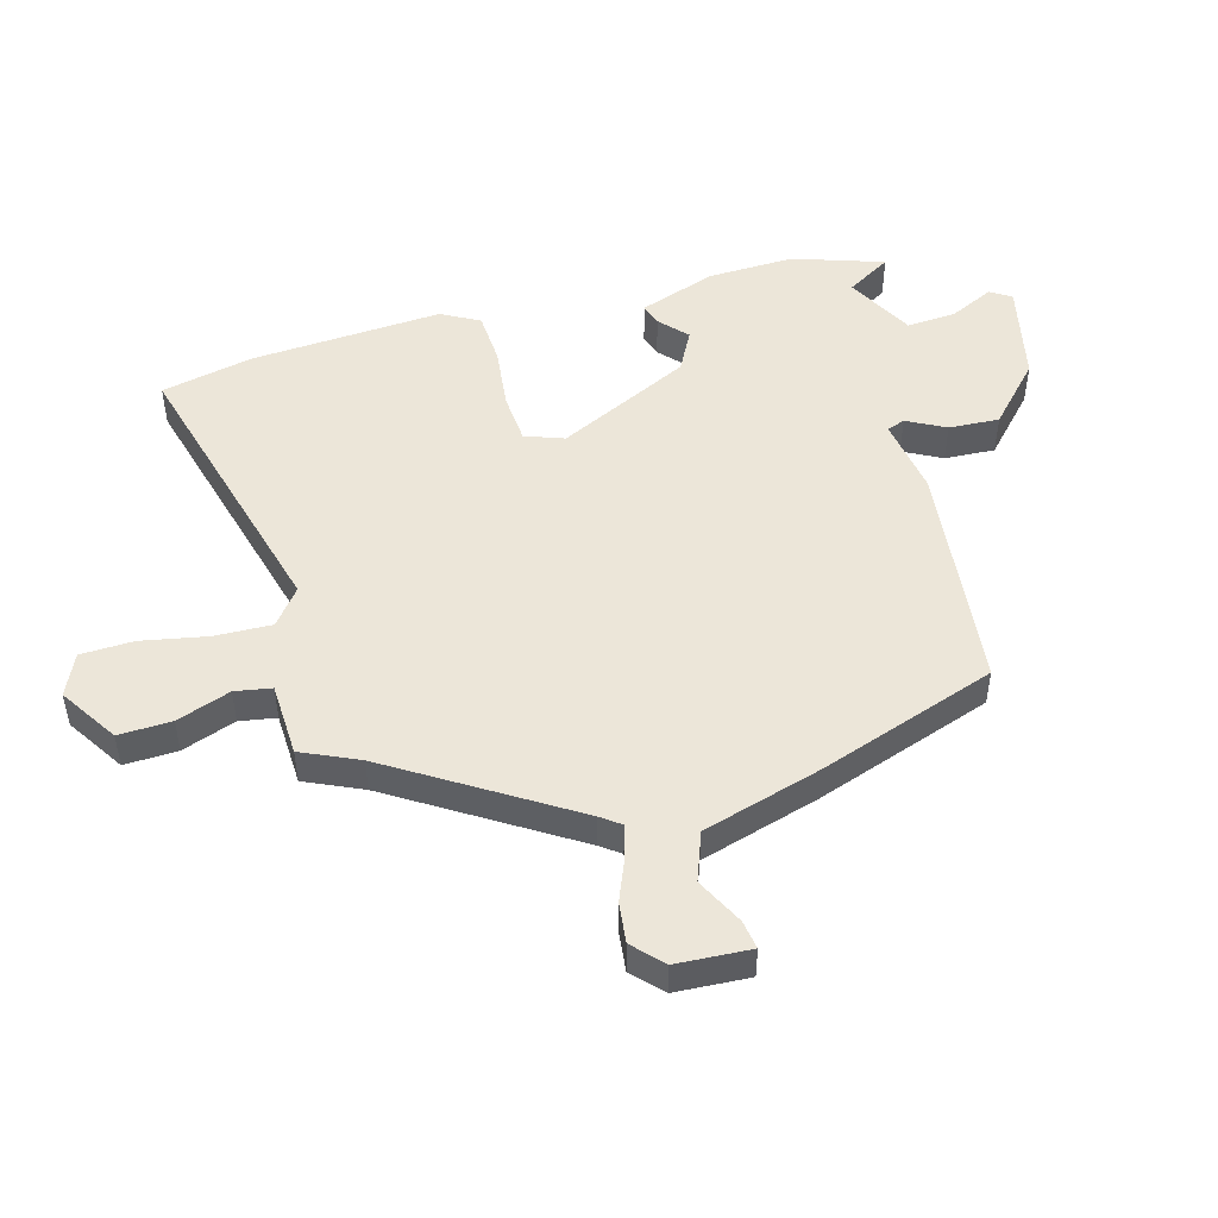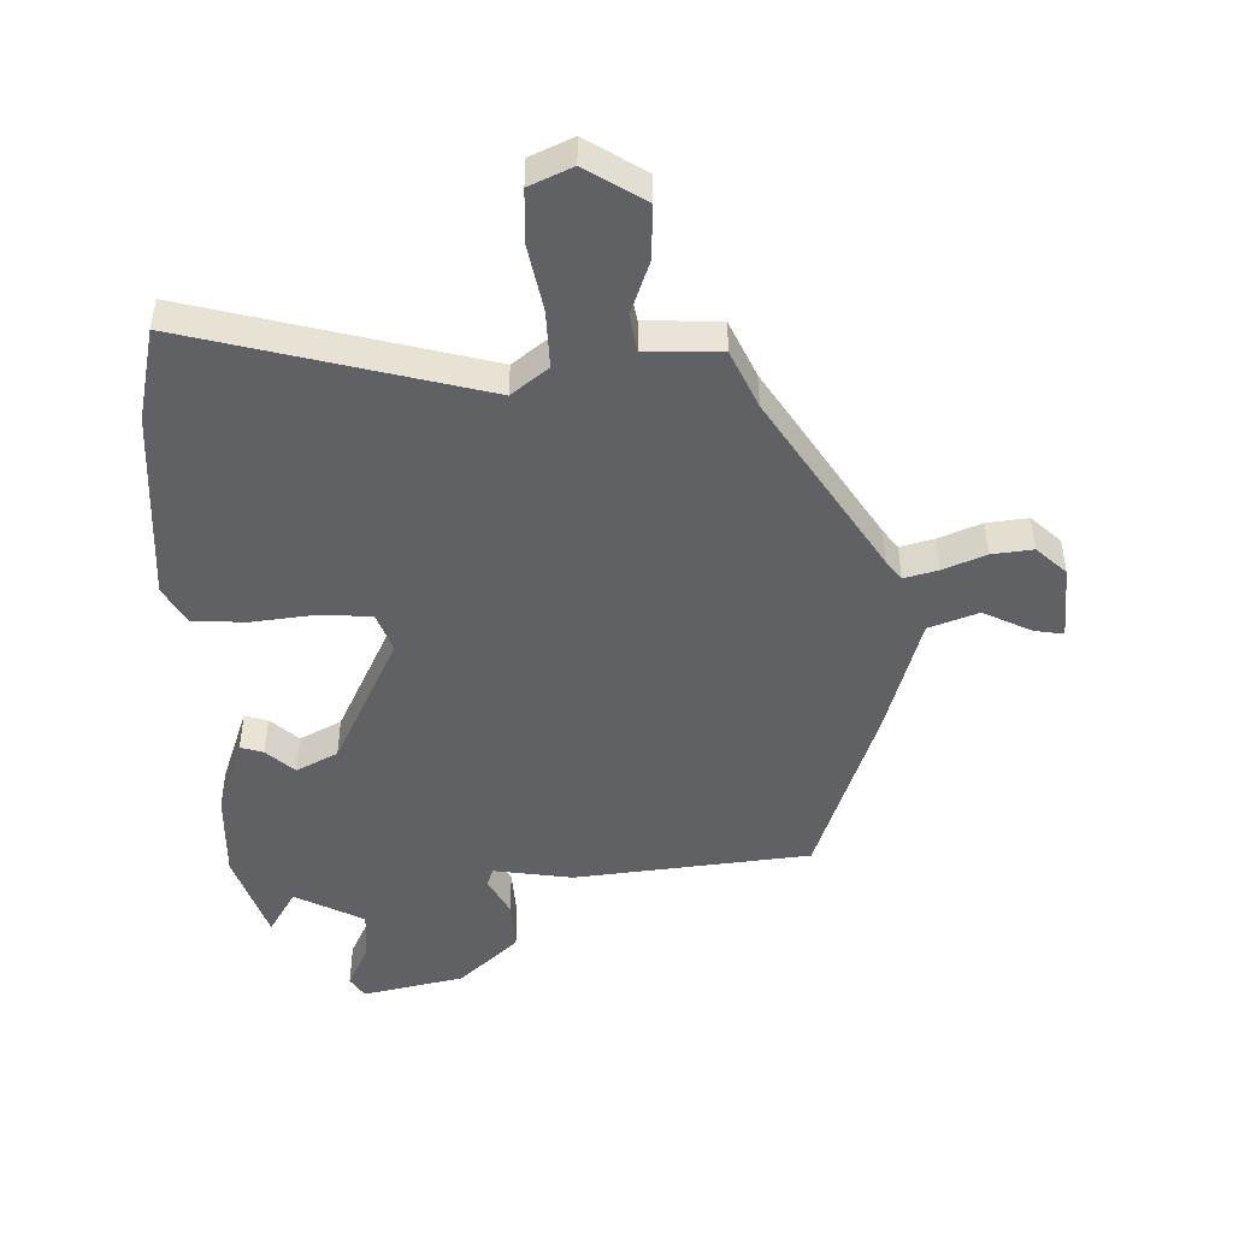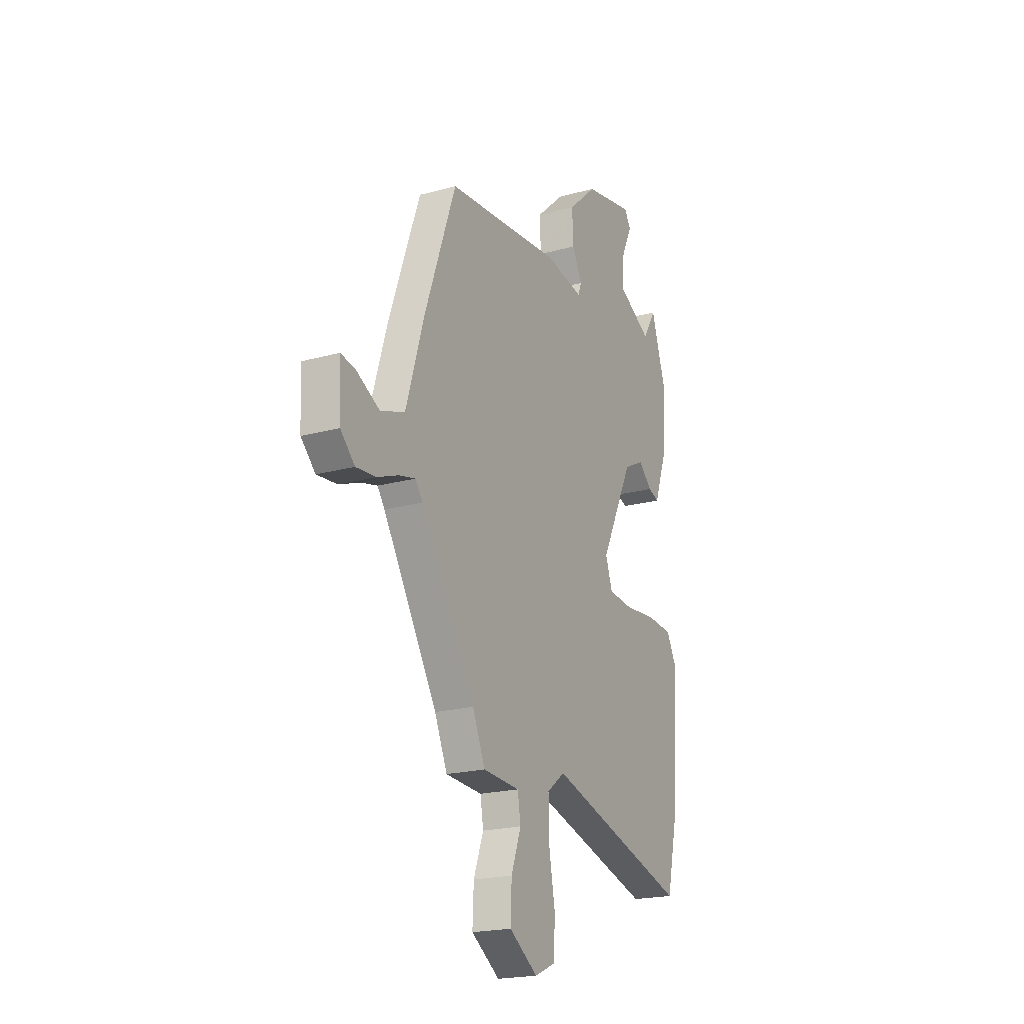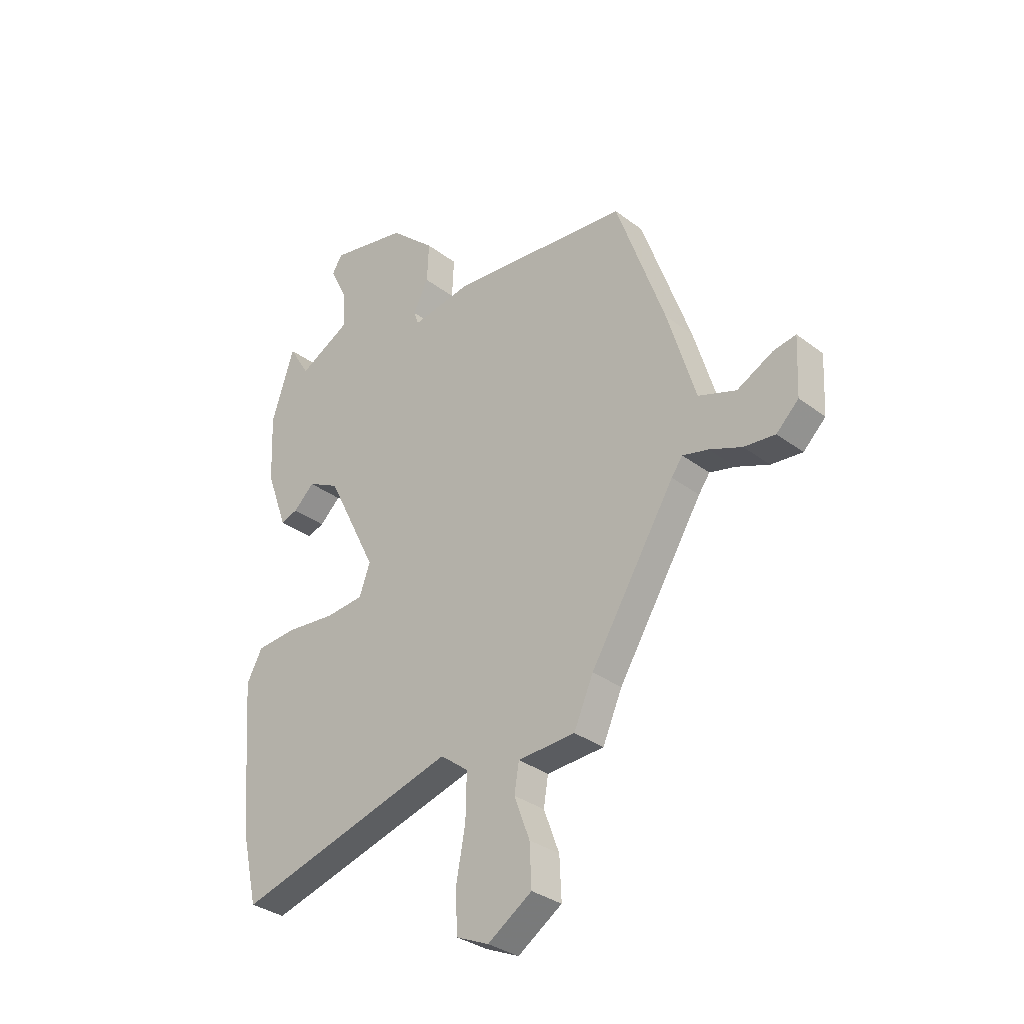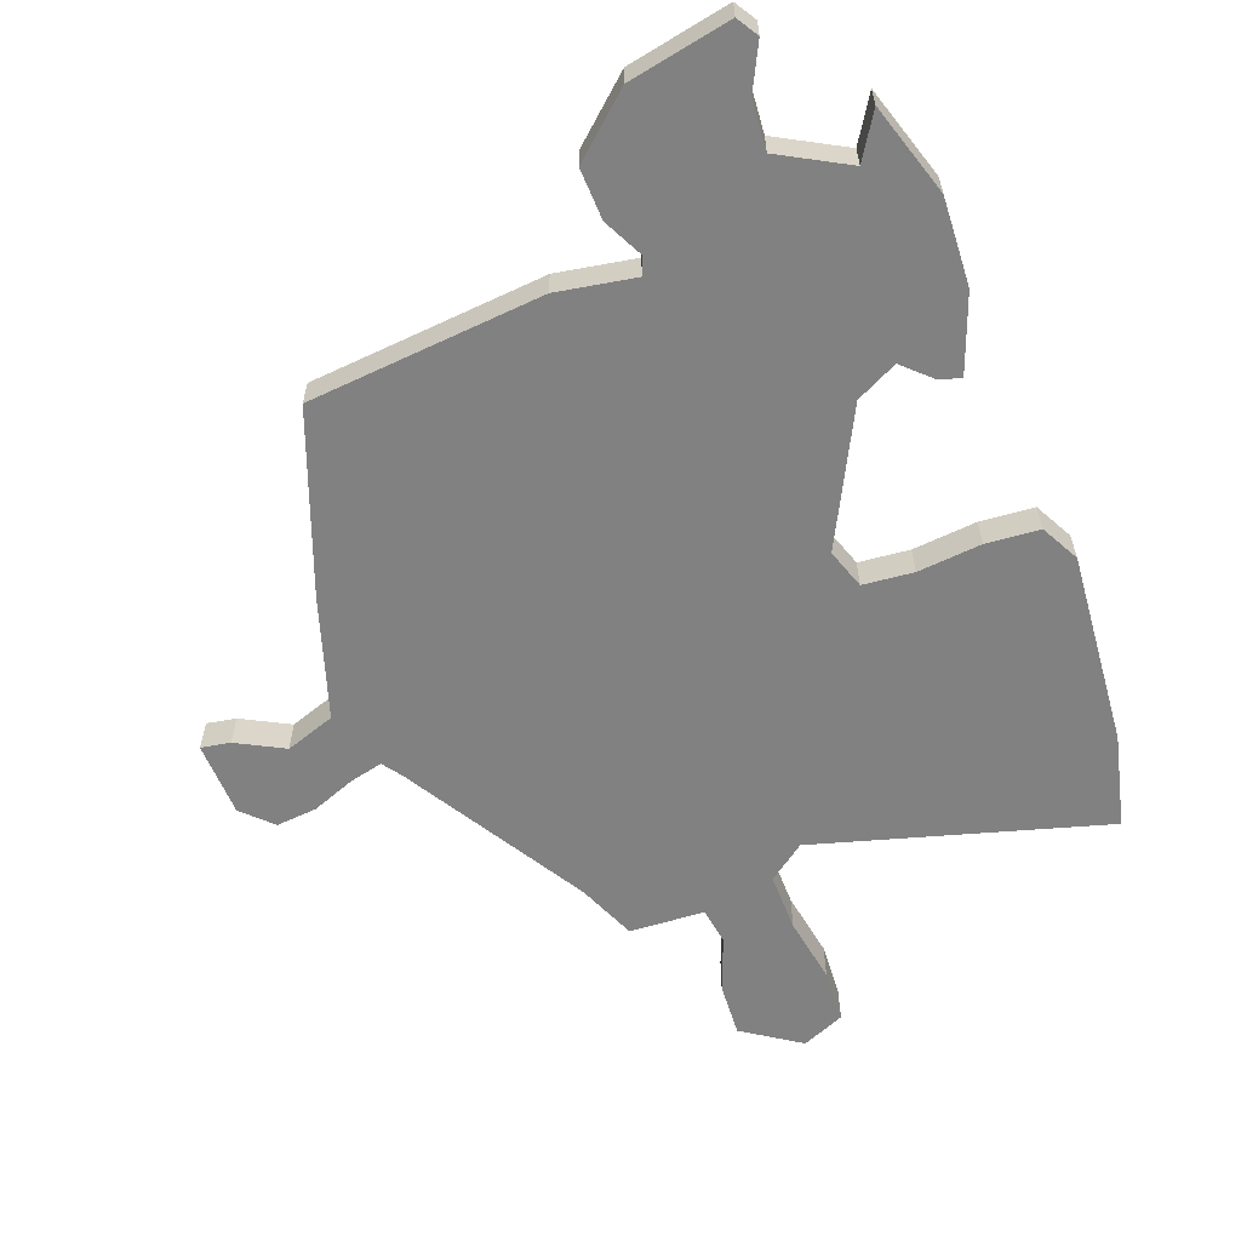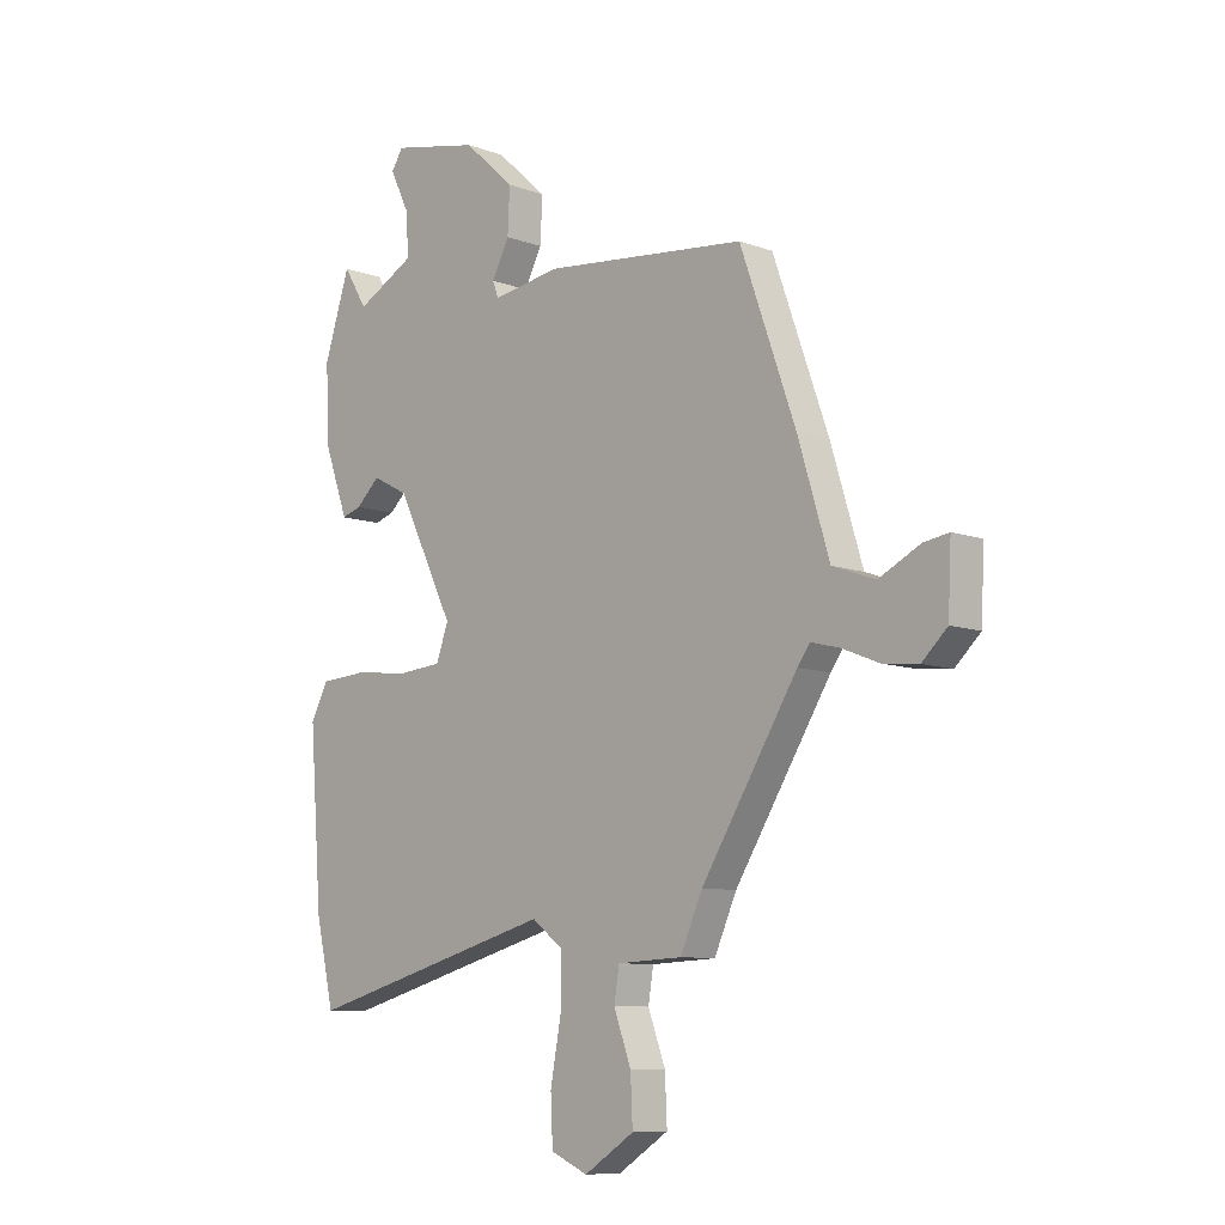
<metadata>
{"format":"obj","ext":"obj","renderer":"f3d","projection":"perspective","resolution":1024,"background":"white","views":[{"elev":49.2,"azim":-105.1,"up":"+Y"},{"elev":-47.4,"azim":-177.8,"up":"+Y"},{"elev":-20.8,"azim":-63.7,"up":"+Z"},{"elev":-32.6,"azim":-136.3,"up":"+Z"},{"elev":-60.5,"azim":20.0,"up":"+Y"},{"elev":-8.9,"azim":-134.6,"up":"+Z"}]}
</metadata>
<code>
v 0.51 0.07 -0.456
v 0.475 0.07 -0.609
v -0.001 0.07 -0.478
v -0.061 0.07 -0.524
v -0.059 0.07 -0.619
v -0.039 0.07 -0.728
v -0.043 0.07 -0.816
v -0.113 0.07 -0.847
v -0.208 0.07 -0.785
v -0.204 0.07 -0.697
v -0.171 0.07 -0.608
v -0.181 0.07 -0.547
v -0.304 0.07 -0.541
v -0.346 0.07 -0.446
v -0.528 0.07 -0.152
v -0.552 0.07 -0.119
v -0.607 0.07 -0.133
v -0.677 0.07 -0.161
v -0.744 0.07 -0.168
v -0.792 0.07 -0.122
v -0.798 0.07 0.001
v -0.75 0.07 -0.007
v -0.672 0.07 -0.047
v -0.591 0.07 -0.018
v -0.531 0.07 0.179
v -0.426 0.07 0.474
v -0.041 0.07 0.512
v 0.088 0.07 0.491
v 0.099 0.07 0.521
v 0.066 0.07 0.585
v 0.062 0.07 0.669
v 0.159 0.07 0.757
v 0.326 0.07 0.792
v 0.348 0.07 0.757
v 0.312 0.07 0.683
v 0.306 0.07 0.601
v 0.418 0.07 0.541
v 0.463 0.07 0.615
v 0.512 0.07 0.464
v 0.506 0.07 0.32
v 0.46 0.07 0.193
v 0.423 0.07 0.205
v 0.378 0.07 0.247
v 0.31 0.07 0.212
v 0.201 0.07 -0.008
v 0.224 0.07 -0.073
v 0.307 0.07 -0.08
v 0.412 0.07 -0.069
v 0.5 0.07 -0.075
v 0.534 0.07 -0.138
v 0.51 0 -0.456
v 0.475 0 -0.609
v -0.001 0 -0.478
v -0.061 0 -0.524
v -0.059 0 -0.619
v -0.039 0 -0.728
v -0.043 0 -0.816
v -0.113 0 -0.847
v -0.208 0 -0.785
v -0.204 0 -0.697
v -0.171 0 -0.608
v -0.181 0 -0.547
v -0.304 0 -0.541
v -0.346 0 -0.446
v -0.528 0 -0.152
v -0.552 0 -0.119
v -0.607 0 -0.133
v -0.677 0 -0.161
v -0.744 0 -0.168
v -0.792 0 -0.122
v -0.798 0 0.001
v -0.75 0 -0.007
v -0.672 0 -0.047
v -0.591 0 -0.018
v -0.531 0 0.179
v -0.426 0 0.474
v -0.041 0 0.512
v 0.088 0 0.491
v 0.099 0 0.521
v 0.066 0 0.585
v 0.062 0 0.669
v 0.159 0 0.757
v 0.326 0 0.792
v 0.348 0 0.757
v 0.312 0 0.683
v 0.306 0 0.601
v 0.418 0 0.541
v 0.463 0 0.615
v 0.512 0 0.464
v 0.506 0 0.32
v 0.46 0 0.193
v 0.423 0 0.205
v 0.378 0 0.247
v 0.31 0 0.212
v 0.201 0 -0.008
v 0.224 0 -0.073
v 0.307 0 -0.08
v 0.412 0 -0.069
v 0.5 0 -0.075
v 0.534 0 -0.138
f 1 2 3
f 50 1 3
f 49 50 3
f 48 49 3
f 47 48 3
f 46 47 3 4
f 45 46 4
f 44 45 4
f 41 42 43
f 40 41 43
f 39 40 43
f 38 39 43
f 37 38 43
f 36 37 43 44
f 33 34 35
f 32 33 35
f 31 32 35
f 30 31 35
f 29 30 35
f 28 29 35 36
f 26 27 28
f 25 26 28
f 24 25 28
f 36 44 4
f 28 36 4
f 24 28 4
f 21 22 23
f 20 21 23
f 19 20 23
f 18 19 23
f 17 18 23
f 16 17 23 24
f 12 13 14
f 12 14 15
f 9 10 11
f 8 9 11
f 7 8 11
f 6 7 11
f 5 6 11
f 5 11 12
f 15 16 24
f 12 15 24
f 5 12 24
f 4 5 24
f 53 52 51
f 53 51 100
f 53 100 99
f 53 99 98
f 53 98 97
f 54 53 97 96
f 54 96 95
f 54 95 94
f 93 92 91
f 93 91 90
f 93 90 89
f 93 89 88
f 93 88 87
f 94 93 87 86
f 85 84 83
f 85 83 82
f 85 82 81
f 85 81 80
f 85 80 79
f 86 85 79 78
f 78 77 76
f 78 76 75
f 78 75 74
f 54 94 86
f 54 86 78
f 54 78 74
f 73 72 71
f 73 71 70
f 73 70 69
f 73 69 68
f 73 68 67
f 74 73 67 66
f 64 63 62
f 65 64 62
f 61 60 59
f 61 59 58
f 61 58 57
f 61 57 56
f 61 56 55
f 62 61 55
f 74 66 65
f 74 65 62
f 74 62 55
f 74 55 54
f 1 51 52 2
f 2 52 53 3
f 3 53 54 4
f 4 54 55 5
f 5 55 56 6
f 6 56 57 7
f 7 57 58 8
f 8 58 59 9
f 9 59 60 10
f 10 60 61 11
f 11 61 62 12
f 12 62 63 13
f 13 63 64 14
f 14 64 65 15
f 15 65 66 16
f 16 66 67 17
f 17 67 68 18
f 18 68 69 19
f 19 69 70 20
f 20 70 71 21
f 21 71 72 22
f 22 72 73 23
f 23 73 74 24
f 24 74 75 25
f 25 75 76 26
f 26 76 77 27
f 27 77 78 28
f 28 78 79 29
f 29 79 80 30
f 30 80 81 31
f 31 81 82 32
f 32 82 83 33
f 33 83 84 34
f 34 84 85 35
f 35 85 86 36
f 36 86 87 37
f 37 87 88 38
f 38 88 89 39
f 39 89 90 40
f 40 90 91 41
f 41 91 92 42
f 42 92 93 43
f 43 93 94 44
f 44 94 95 45
f 45 95 96 46
f 46 96 97 47
f 47 97 98 48
f 48 98 99 49
f 49 99 100 50
f 50 100 51 1

</code>
